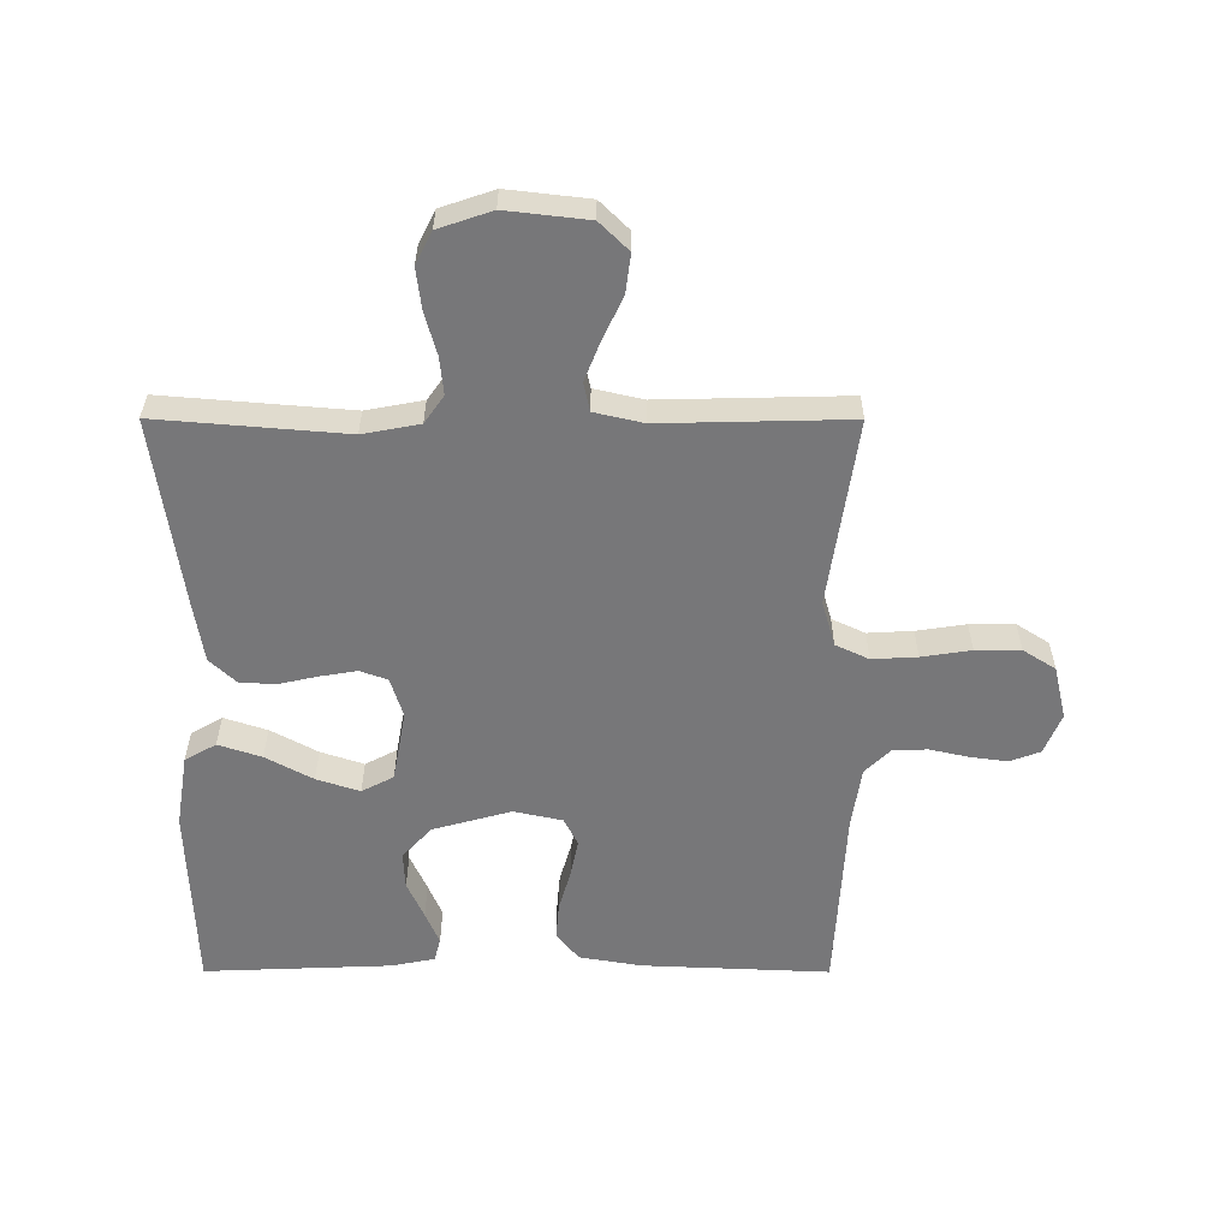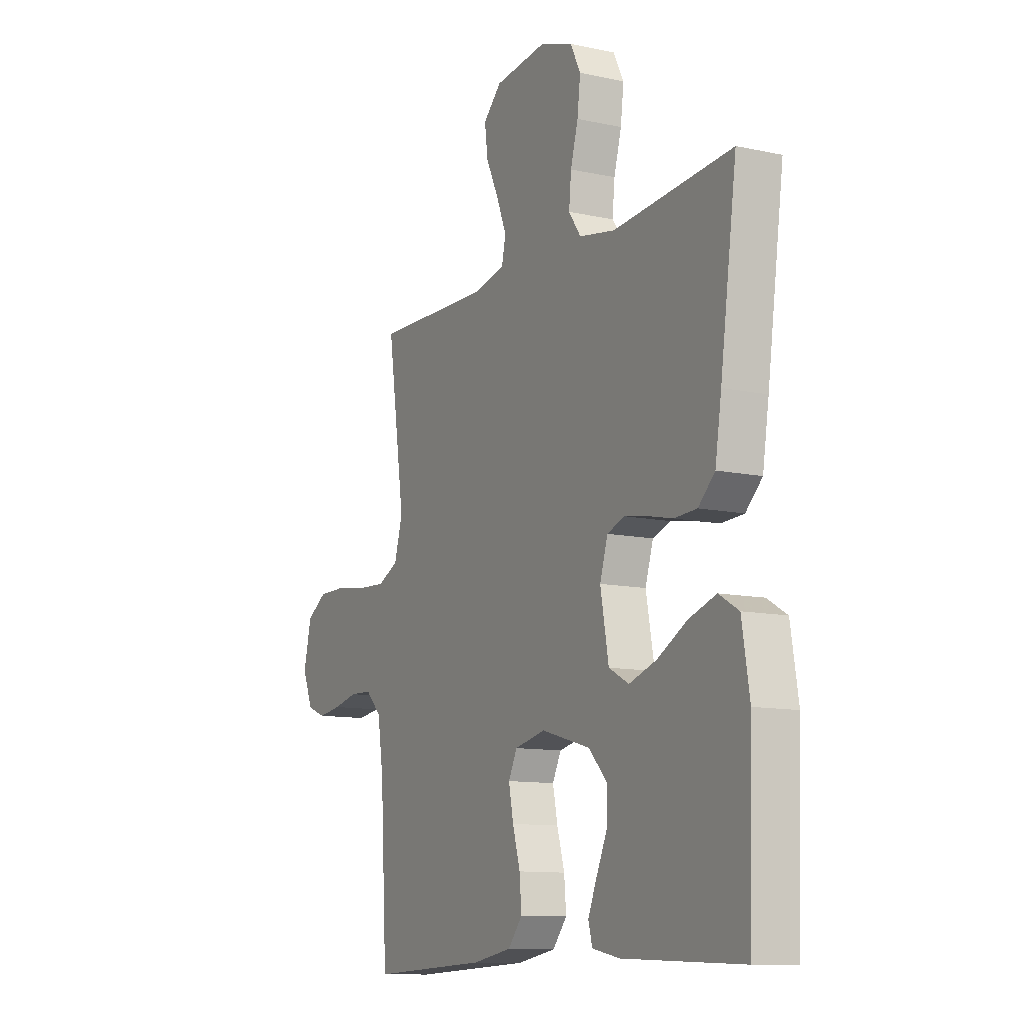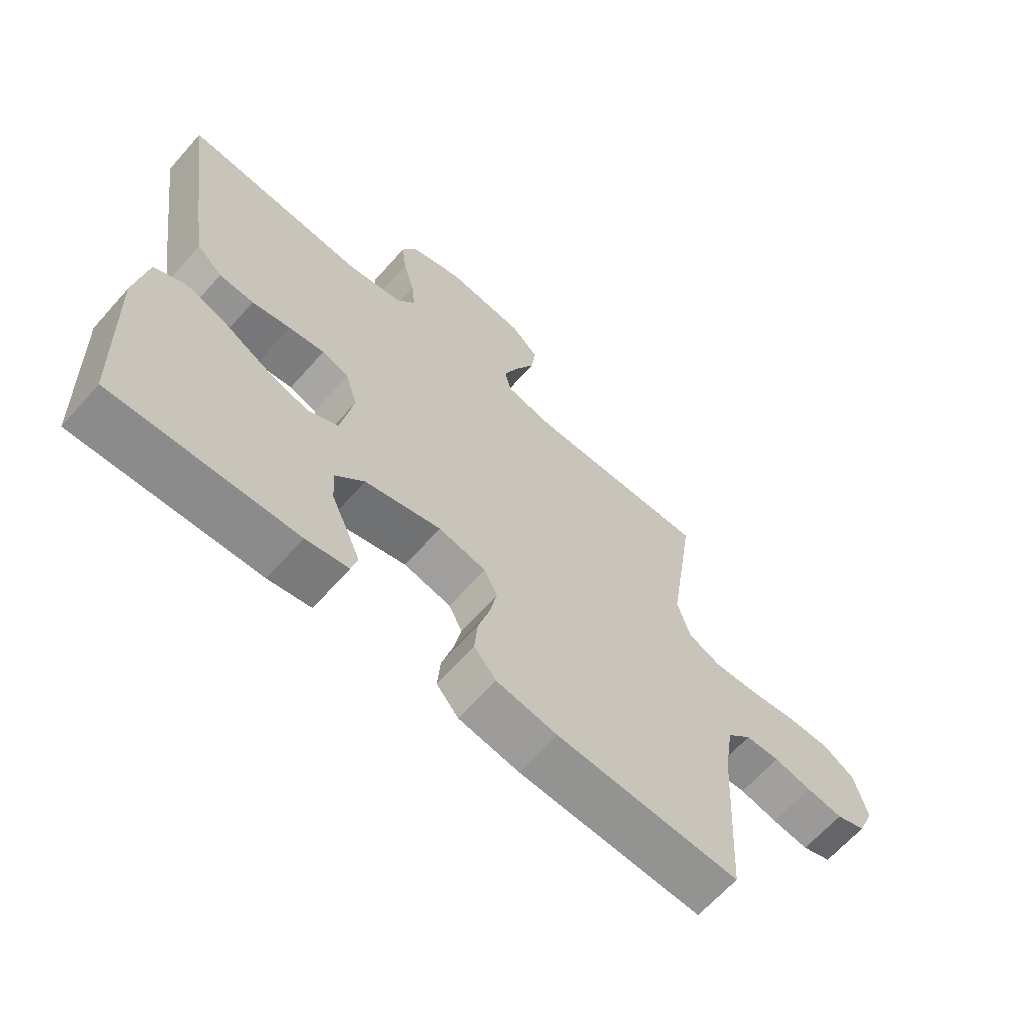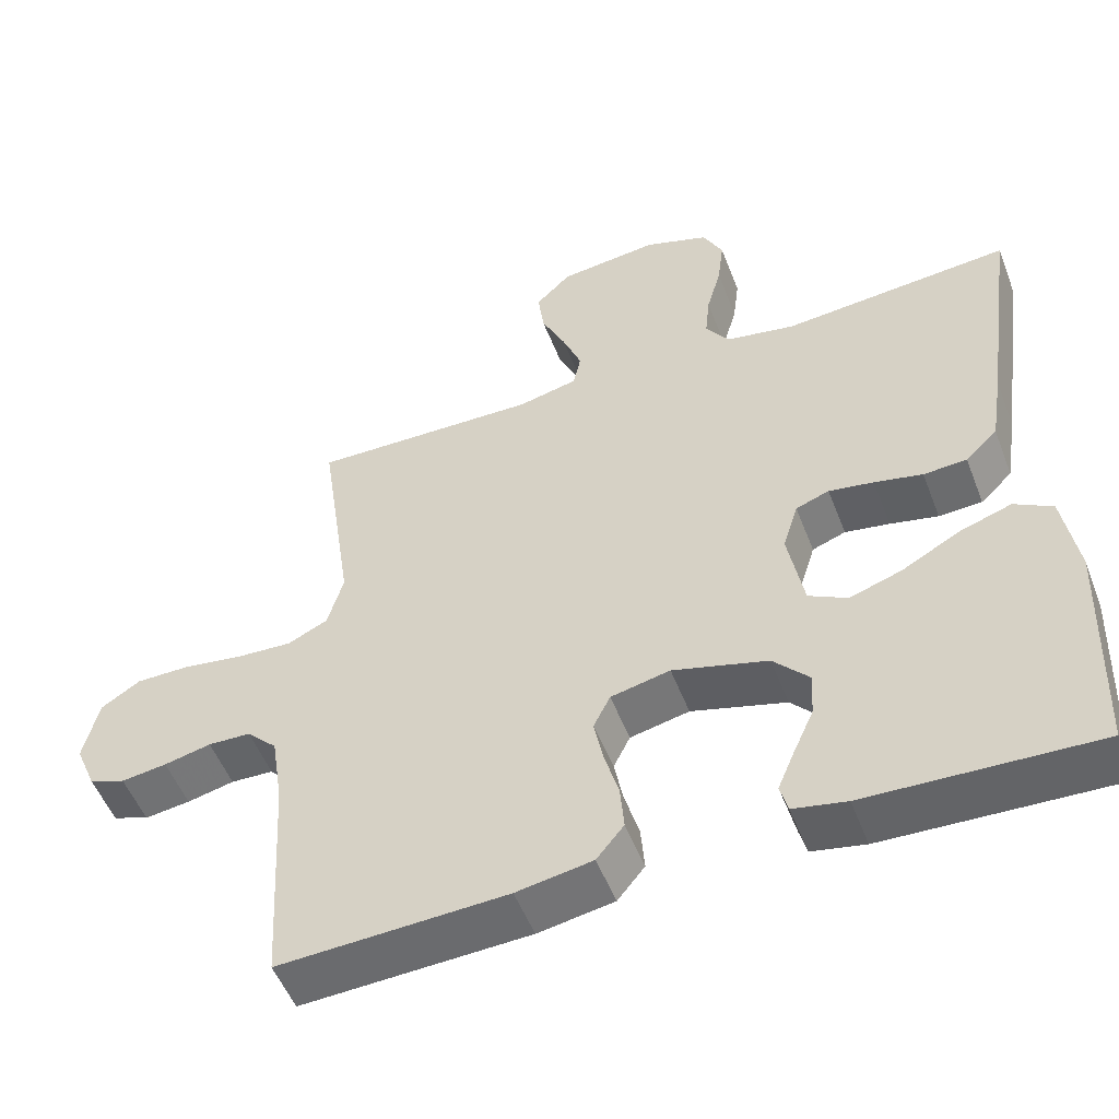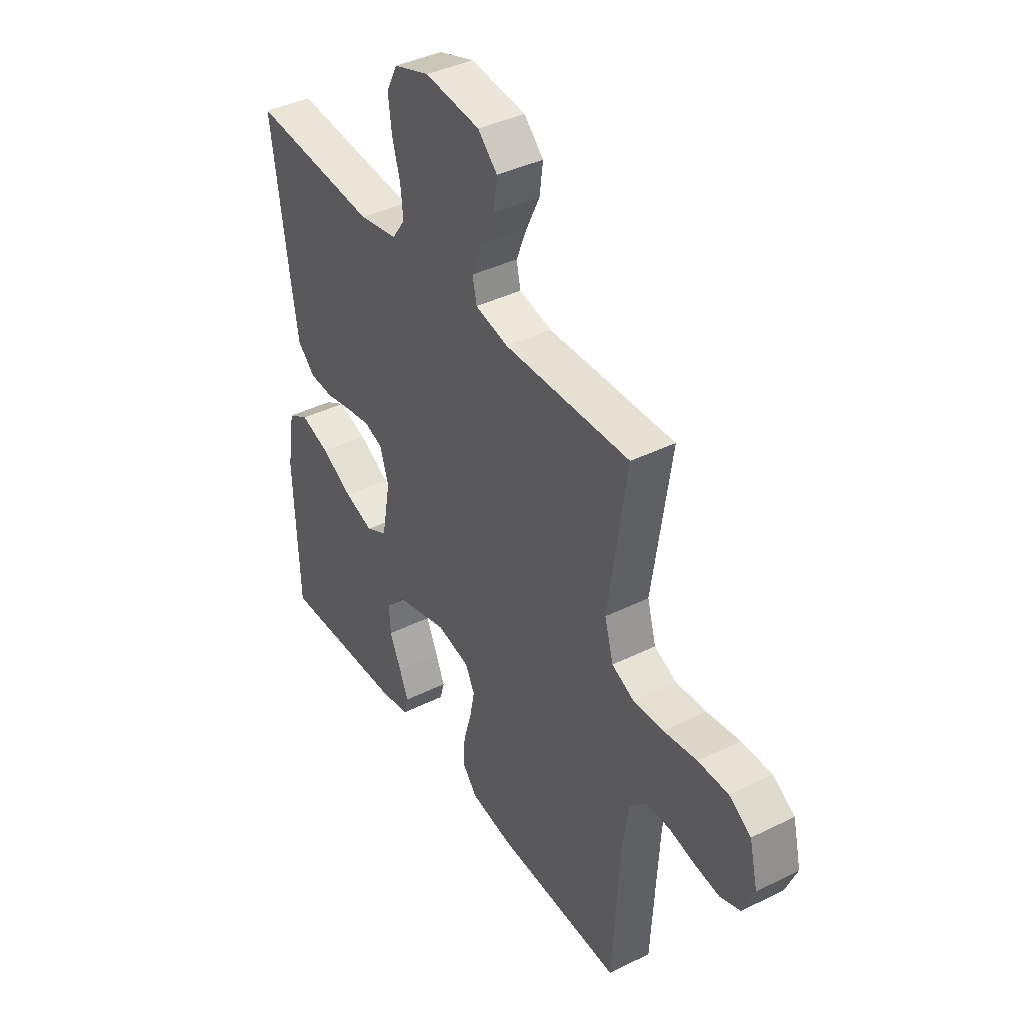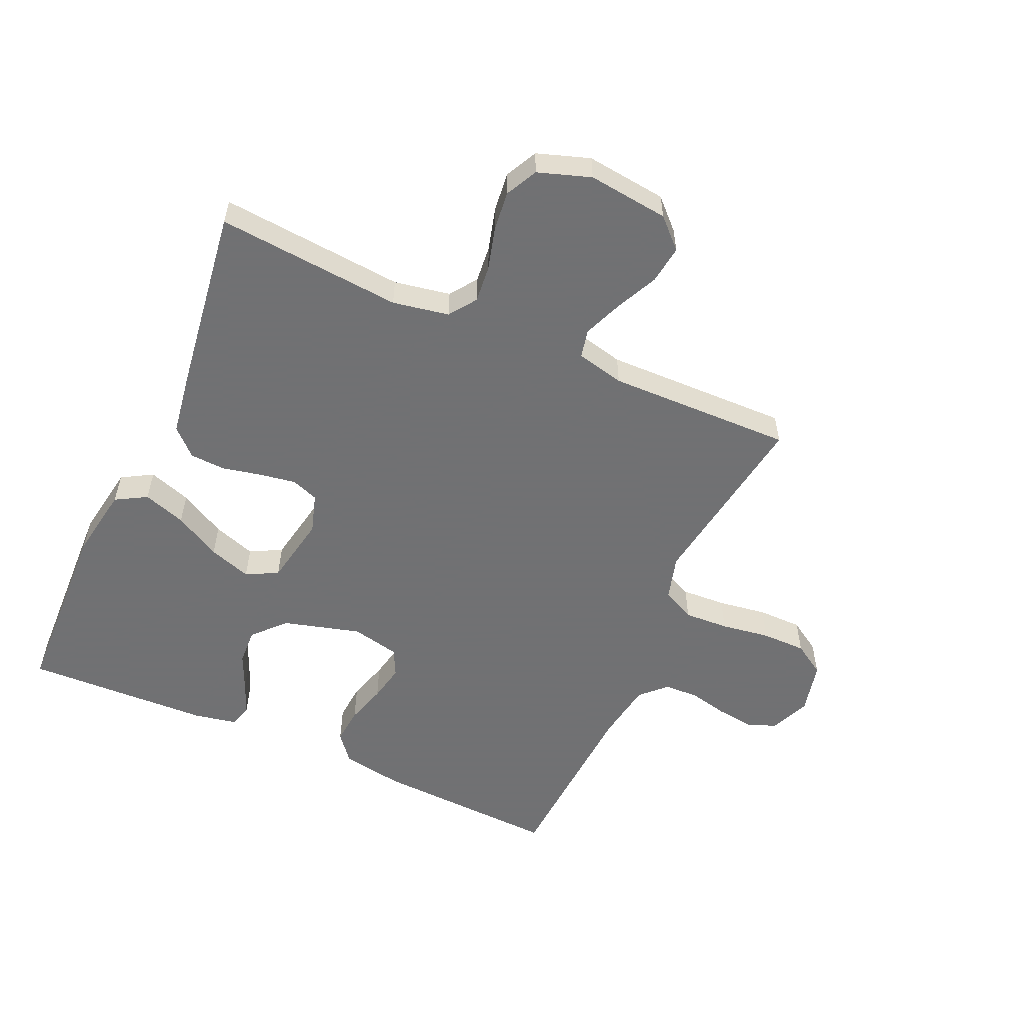
<metadata>
{"format":"obj","ext":"obj","renderer":"f3d","projection":"perspective","resolution":1024,"background":"white","views":[{"elev":-57.2,"azim":-0.1,"up":"+Y"},{"elev":-11.2,"azim":-118.0,"up":"+Z"},{"elev":-65.2,"azim":-41.6,"up":"+Z"},{"elev":-52.3,"azim":-159.1,"up":"+Z"},{"elev":40.0,"azim":58.5,"up":"+Z"},{"elev":-55.3,"azim":-24.3,"up":"+Y"}]}
</metadata>
<code>
v 0.5 0.07 0.5
v 0.456 0.07 0.2
v 0.477 0.07 0.127
v 0.53 0.07 0.102
v 0.602 0.07 0.106
v 0.681 0.07 0.118
v 0.753 0.07 0.118
v 0.805 0.07 0.085
v 0.825 0.07 0
v 0.798 0.07 -0.065
v 0.75 0.07 -0.083
v 0.69 0.07 -0.075
v 0.628 0.07 -0.061
v 0.572 0.07 -0.063
v 0.532 0.07 -0.103
v 0.517 0.07 -0.2
v 0.5 0.07 -0.5
v 0.2 0.07 -0.487
v 0.1 0.07 -0.47
v 0.064 0.07 -0.426
v 0.069 0.07 -0.366
v 0.088 0.07 -0.3
v 0.1 0.07 -0.24
v 0.078 0.07 -0.196
v 0 0.07 -0.179
v -0.125 0.07 -0.214
v -0.172 0.07 -0.265
v -0.169 0.07 -0.324
v -0.142 0.07 -0.384
v -0.12 0.07 -0.436
v -0.13 0.07 -0.474
v -0.2 0.07 -0.488
v -0.5 0.07 -0.5
v -0.511 0.07 -0.2
v -0.492 0.07 -0.083
v -0.442 0.07 -0.054
v -0.373 0.07 -0.077
v -0.298 0.07 -0.118
v -0.229 0.07 -0.141
v -0.178 0.07 -0.114
v -0.157 0.07 0
v -0.177 0.07 0.064
v -0.221 0.07 0.08
v -0.28 0.07 0.07
v -0.343 0.07 0.056
v -0.4 0.07 0.059
v -0.442 0.07 0.099
v -0.458 0.07 0.2
v -0.5 0.07 0.5
v -0.2 0.07 0.475
v -0.109 0.07 0.492
v -0.078 0.07 0.536
v -0.084 0.07 0.596
v -0.103 0.07 0.664
v -0.111 0.07 0.729
v -0.085 0.07 0.781
v 0 0.07 0.81
v 0.131 0.07 0.795
v 0.177 0.07 0.75
v 0.169 0.07 0.688
v 0.137 0.07 0.62
v 0.112 0.07 0.557
v 0.122 0.07 0.511
v 0.2 0.07 0.493
v 0.5 0 0.5
v 0.456 0 0.2
v 0.477 0 0.127
v 0.53 0 0.102
v 0.602 0 0.106
v 0.681 0 0.118
v 0.753 0 0.118
v 0.805 0 0.085
v 0.825 0 0
v 0.798 0 -0.065
v 0.75 0 -0.083
v 0.69 0 -0.075
v 0.628 0 -0.061
v 0.572 0 -0.063
v 0.532 0 -0.103
v 0.517 0 -0.2
v 0.5 0 -0.5
v 0.2 0 -0.487
v 0.1 0 -0.47
v 0.064 0 -0.426
v 0.069 0 -0.366
v 0.088 0 -0.3
v 0.1 0 -0.24
v 0.078 0 -0.196
v 0 0 -0.179
v -0.125 0 -0.214
v -0.172 0 -0.265
v -0.169 0 -0.324
v -0.142 0 -0.384
v -0.12 0 -0.436
v -0.13 0 -0.474
v -0.2 0 -0.488
v -0.5 0 -0.5
v -0.511 0 -0.2
v -0.492 0 -0.083
v -0.442 0 -0.054
v -0.373 0 -0.077
v -0.298 0 -0.118
v -0.229 0 -0.141
v -0.178 0 -0.114
v -0.157 0 0
v -0.177 0 0.064
v -0.221 0 0.08
v -0.28 0 0.07
v -0.343 0 0.056
v -0.4 0 0.059
v -0.442 0 0.099
v -0.458 0 0.2
v -0.5 0 0.5
v -0.2 0 0.475
v -0.109 0 0.492
v -0.078 0 0.536
v -0.084 0 0.596
v -0.103 0 0.664
v -0.111 0 0.729
v -0.085 0 0.781
v 0 0 0.81
v 0.131 0 0.795
v 0.177 0 0.75
v 0.169 0 0.688
v 0.137 0 0.62
v 0.112 0 0.557
v 0.122 0 0.511
v 0.2 0 0.493
f 58 59 60 61
f 58 61 62
f 57 58 62
f 56 57 62 63
f 53 54 55 56
f 52 53 56 63
f 47 48 49 50
f 47 50 51
f 44 45 46 47
f 43 44 47 51
f 42 43 51 52
f 35 36 37 38
f 35 38 39
f 34 35 39
f 33 34 39
f 32 33 39 40
f 28 29 30 31
f 28 31 32
f 27 28 32
f 19 20 21 22
f 19 22 23
f 16 17 18 19
f 15 16 19 23
f 14 15 23 24
f 10 11 12 13
f 8 9 10 13
f 8 13 14
f 5 6 7 8
f 4 5 8 14
f 3 4 14 24
f 64 1 2
f 41 42 52 63
f 27 32 40 41
f 26 27 41 63
f 25 26 63 64
f 24 25 64
f 2 3 24 64
f 125 124 123 122
f 126 125 122
f 126 122 121
f 127 126 121 120
f 120 119 118 117
f 127 120 117 116
f 114 113 112 111
f 115 114 111
f 111 110 109 108
f 115 111 108 107
f 116 115 107 106
f 102 101 100 99
f 103 102 99
f 103 99 98
f 103 98 97
f 104 103 97 96
f 95 94 93 92
f 96 95 92
f 96 92 91
f 86 85 84 83
f 87 86 83
f 83 82 81 80
f 87 83 80 79
f 88 87 79 78
f 77 76 75 74
f 77 74 73 72
f 78 77 72
f 72 71 70 69
f 78 72 69 68
f 88 78 68 67
f 66 65 128
f 127 116 106 105
f 105 104 96 91
f 127 105 91 90
f 128 127 90 89
f 128 89 88
f 128 88 67 66
f 1 65 66 2
f 2 66 67 3
f 3 67 68 4
f 4 68 69 5
f 5 69 70 6
f 6 70 71 7
f 7 71 72 8
f 8 72 73 9
f 9 73 74 10
f 10 74 75 11
f 11 75 76 12
f 12 76 77 13
f 13 77 78 14
f 14 78 79 15
f 15 79 80 16
f 16 80 81 17
f 17 81 82 18
f 18 82 83 19
f 19 83 84 20
f 20 84 85 21
f 21 85 86 22
f 22 86 87 23
f 23 87 88 24
f 24 88 89 25
f 25 89 90 26
f 26 90 91 27
f 27 91 92 28
f 28 92 93 29
f 29 93 94 30
f 30 94 95 31
f 31 95 96 32
f 32 96 97 33
f 33 97 98 34
f 34 98 99 35
f 35 99 100 36
f 36 100 101 37
f 37 101 102 38
f 38 102 103 39
f 39 103 104 40
f 40 104 105 41
f 41 105 106 42
f 42 106 107 43
f 43 107 108 44
f 44 108 109 45
f 45 109 110 46
f 46 110 111 47
f 47 111 112 48
f 48 112 113 49
f 49 113 114 50
f 50 114 115 51
f 51 115 116 52
f 52 116 117 53
f 53 117 118 54
f 54 118 119 55
f 55 119 120 56
f 56 120 121 57
f 57 121 122 58
f 58 122 123 59
f 59 123 124 60
f 60 124 125 61
f 61 125 126 62
f 62 126 127 63
f 63 127 128 64
f 64 128 65 1

</code>
